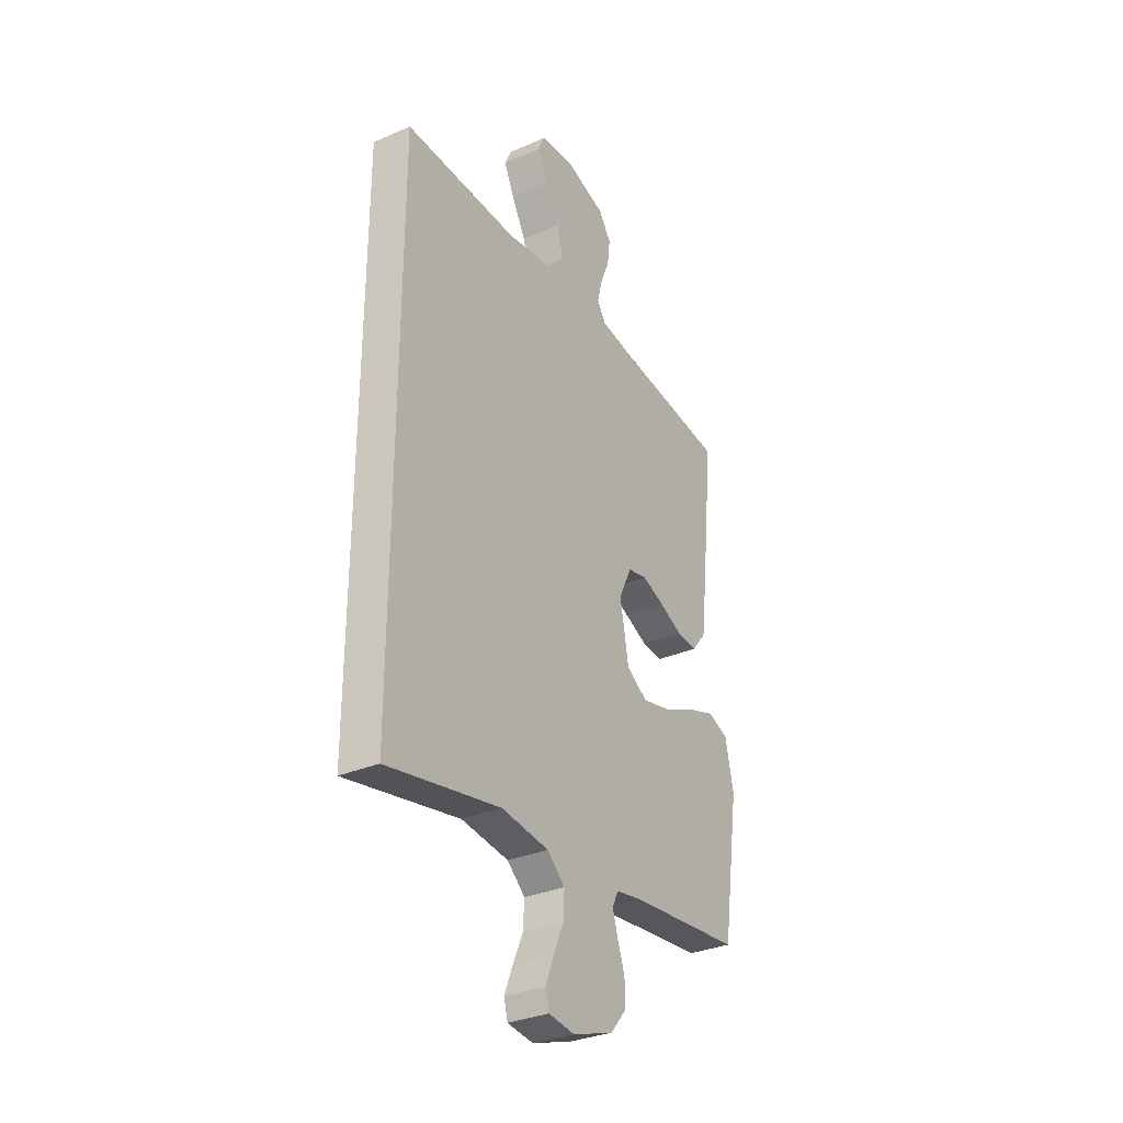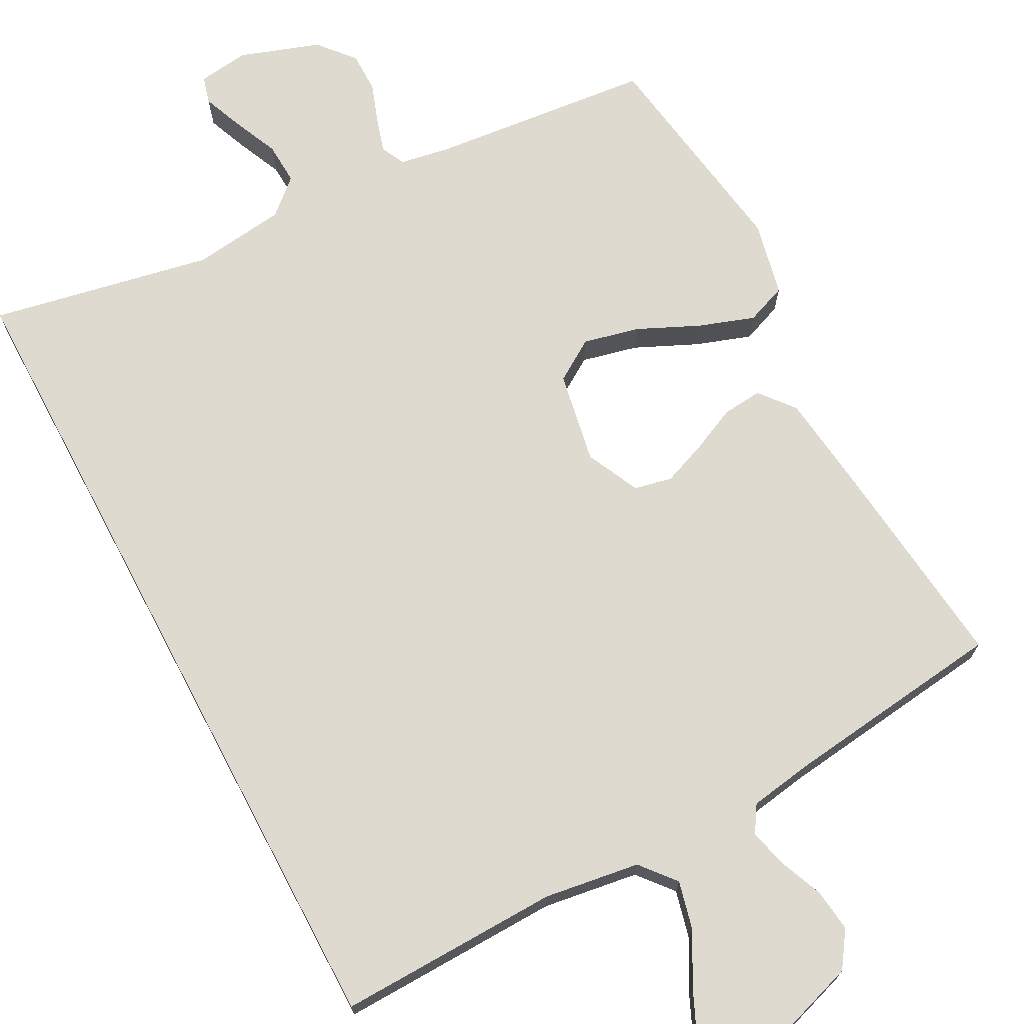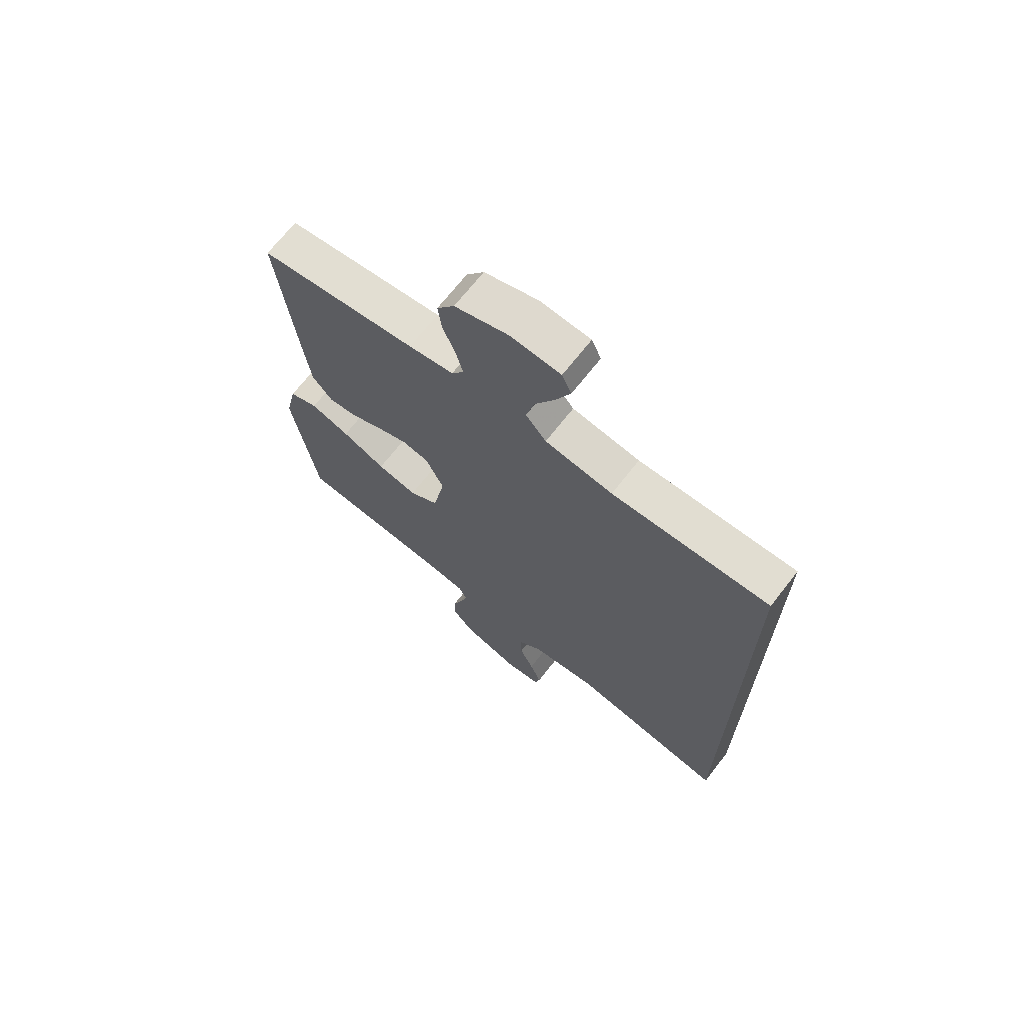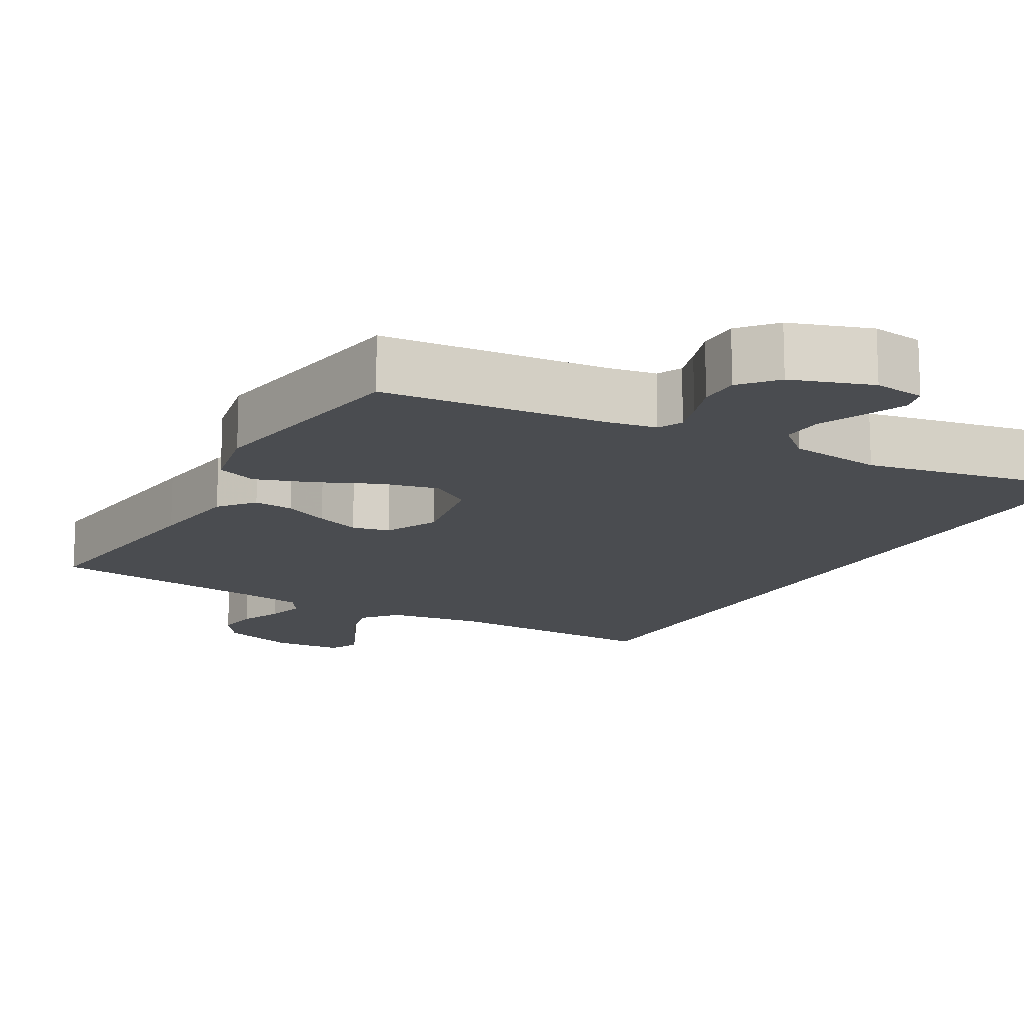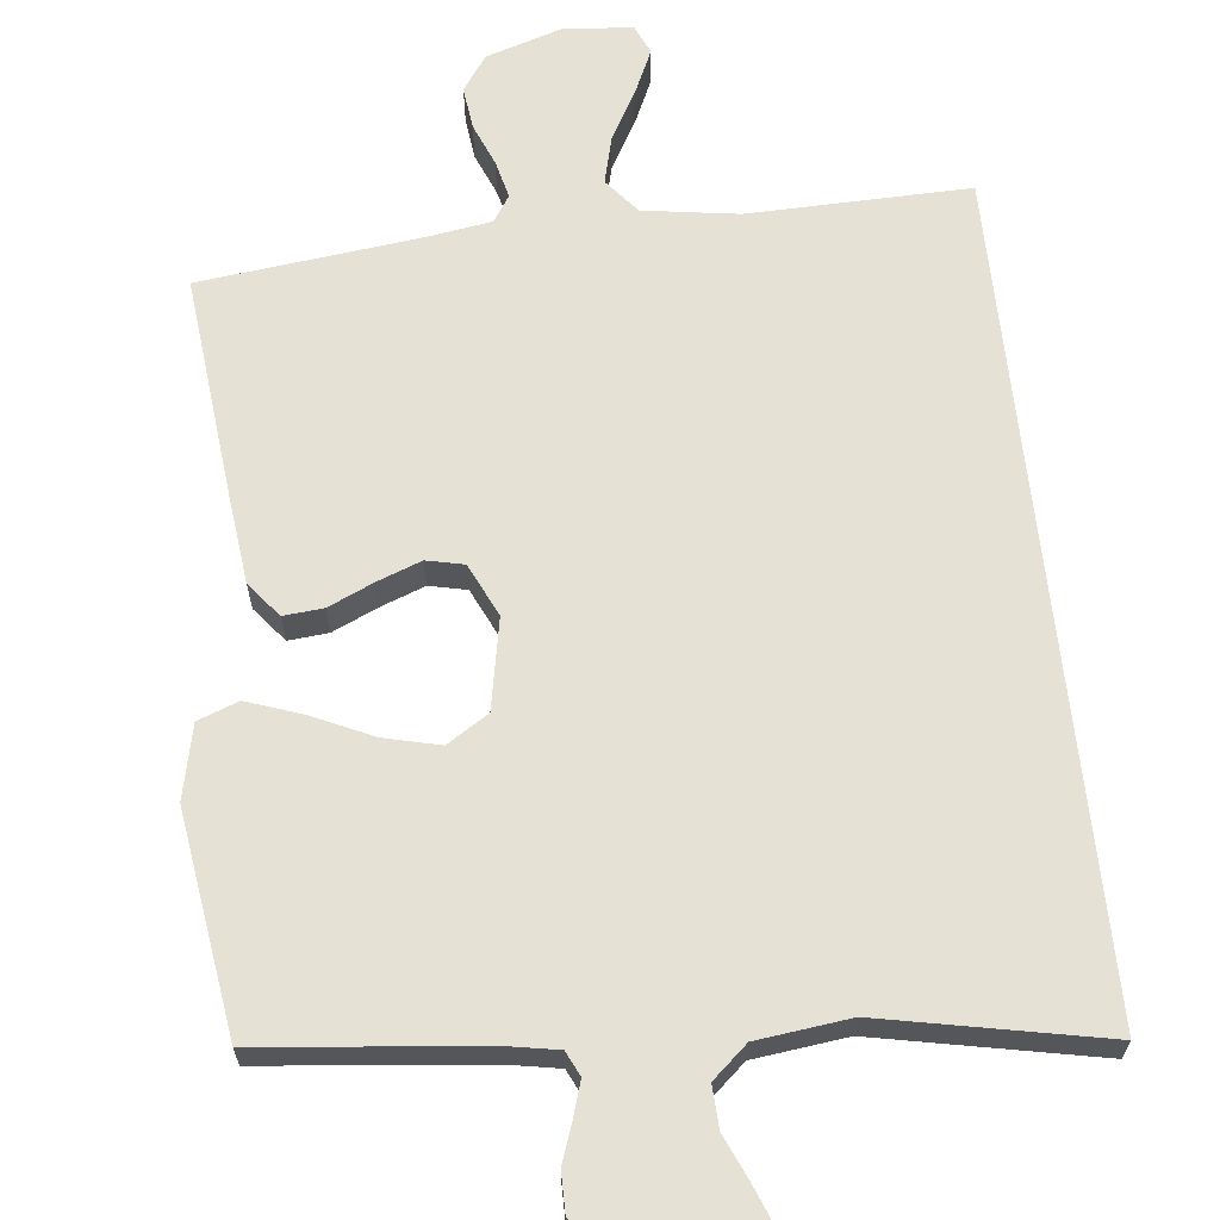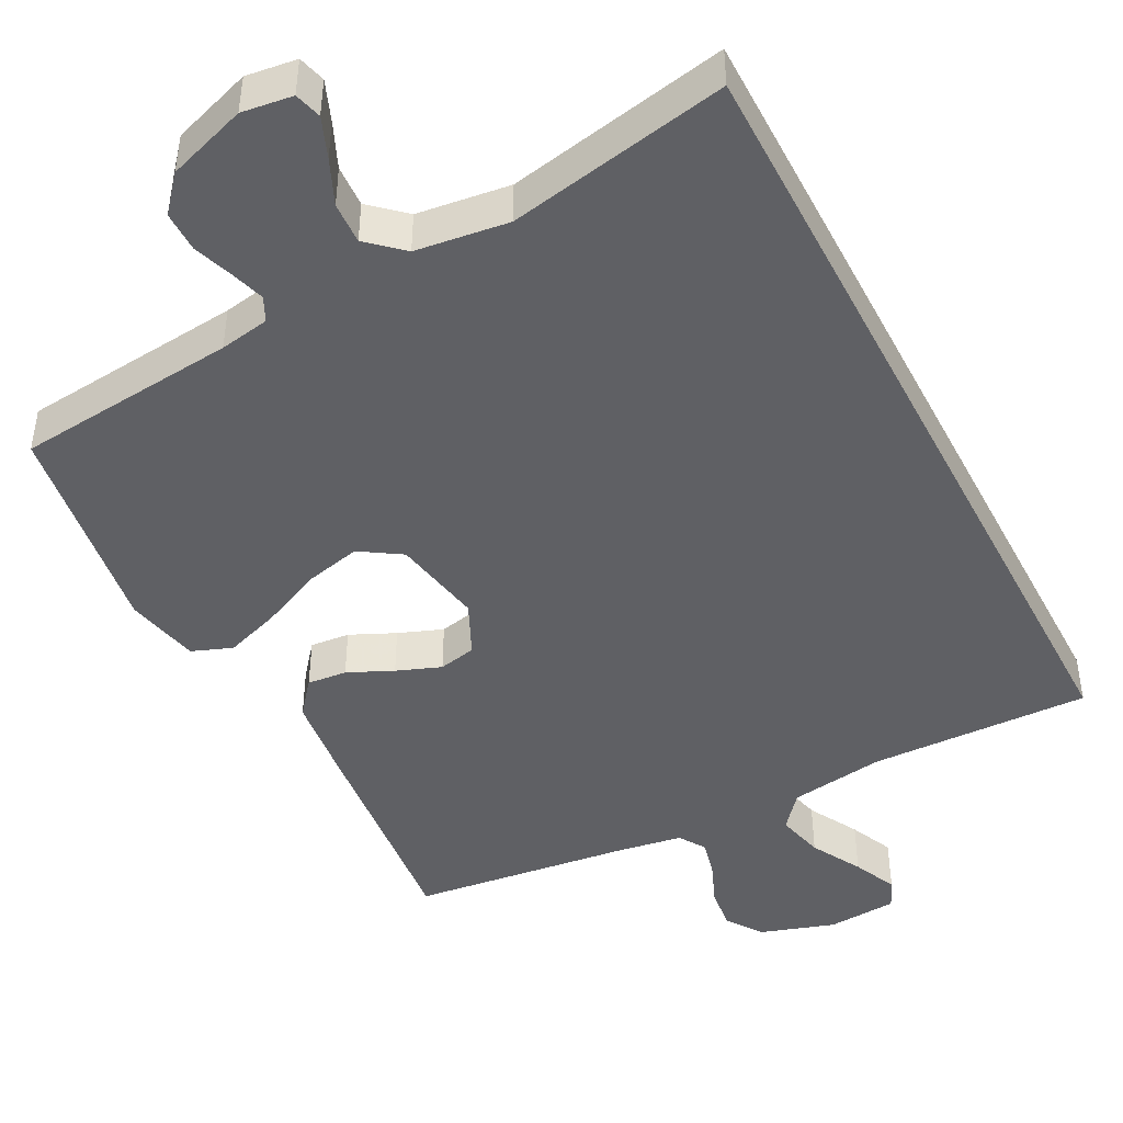
<metadata>
{"format":"obj","ext":"obj","renderer":"f3d","projection":"perspective","resolution":1024,"background":"white","views":[{"elev":-32.0,"azim":-58.7,"up":"+Z"},{"elev":70.9,"azim":-28.0,"up":"+Y"},{"elev":69.4,"azim":-142.0,"up":"+Z"},{"elev":-15.0,"azim":150.2,"up":"+Y"},{"elev":64.6,"azim":174.0,"up":"+Y"},{"elev":-45.1,"azim":-152.5,"up":"+Y"}]}
</metadata>
<code>
v -0.5 0.07 -0.597
v -0.5 0.07 0.537
v -0.2 0.07 0.529
v -0.071 0.07 0.548
v -0.032 0.07 0.595
v -0.048 0.07 0.66
v -0.086 0.07 0.729
v -0.113 0.07 0.789
v -0.095 0.07 0.829
v 0 0.07 0.836
v 0.102 0.07 0.803
v 0.135 0.07 0.755
v 0.128 0.07 0.697
v 0.104 0.07 0.639
v 0.091 0.07 0.587
v 0.114 0.07 0.551
v 0.2 0.07 0.537
v 0.5 0.07 0.5
v 0.468 0.07 0.2
v 0.453 0.07 0.074
v 0.415 0.07 0.027
v 0.361 0.07 0.032
v 0.3 0.07 0.06
v 0.24 0.07 0.083
v 0.189 0.07 0.072
v 0.155 0.07 0
v 0.178 0.07 -0.124
v 0.234 0.07 -0.16
v 0.31 0.07 -0.142
v 0.393 0.07 -0.104
v 0.468 0.07 -0.078
v 0.523 0.07 -0.099
v 0.545 0.07 -0.2
v 0.5 0.07 -0.5
v 0.2 0.07 -0.53
v 0.132 0.07 -0.542
v 0.116 0.07 -0.575
v 0.13 0.07 -0.621
v 0.149 0.07 -0.675
v 0.149 0.07 -0.73
v 0.108 0.07 -0.778
v 0 0.07 -0.815
v -0.069 0.07 -0.806
v -0.079 0.07 -0.769
v -0.057 0.07 -0.714
v -0.03 0.07 -0.653
v -0.027 0.07 -0.596
v -0.074 0.07 -0.554
v -0.2 0.07 -0.538
v -0.5 0 -0.597
v -0.5 0 0.537
v -0.2 0 0.529
v -0.071 0 0.548
v -0.032 0 0.595
v -0.048 0 0.66
v -0.086 0 0.729
v -0.113 0 0.789
v -0.095 0 0.829
v 0 0 0.836
v 0.102 0 0.803
v 0.135 0 0.755
v 0.128 0 0.697
v 0.104 0 0.639
v 0.091 0 0.587
v 0.114 0 0.551
v 0.2 0 0.537
v 0.5 0 0.5
v 0.468 0 0.2
v 0.453 0 0.074
v 0.415 0 0.027
v 0.361 0 0.032
v 0.3 0 0.06
v 0.24 0 0.083
v 0.189 0 0.072
v 0.155 0 0
v 0.178 0 -0.124
v 0.234 0 -0.16
v 0.31 0 -0.142
v 0.393 0 -0.104
v 0.468 0 -0.078
v 0.523 0 -0.099
v 0.545 0 -0.2
v 0.5 0 -0.5
v 0.2 0 -0.53
v 0.132 0 -0.542
v 0.116 0 -0.575
v 0.13 0 -0.621
v 0.149 0 -0.675
v 0.149 0 -0.73
v 0.108 0 -0.778
v 0 0 -0.815
v -0.069 0 -0.806
v -0.079 0 -0.769
v -0.057 0 -0.714
v -0.03 0 -0.653
v -0.027 0 -0.596
v -0.074 0 -0.554
v -0.2 0 -0.538
f 44 45 46
f 43 44 46
f 42 43 46
f 41 42 46
f 40 41 46
f 39 40 46
f 38 39 46
f 37 38 46 47
f 36 37 47 48
f 33 34 35
f 32 33 35
f 31 32 35
f 30 31 35
f 29 30 35
f 36 48 49
f 35 36 49
f 29 35 49
f 28 29 49
f 21 22 23
f 20 21 23
f 19 20 23
f 18 19 23
f 17 18 23
f 16 17 23 24
f 15 16 24 25
f 12 13 14
f 11 12 14
f 10 11 14
f 9 10 14
f 8 9 14
f 7 8 14
f 6 7 14
f 5 6 14 15
f 15 25 26
f 5 15 26
f 4 5 26
f 1 2 3
f 27 28 49 1
f 4 26 27
f 3 4 27
f 1 3 27
f 95 94 93
f 95 93 92
f 95 92 91
f 95 91 90
f 95 90 89
f 95 89 88
f 95 88 87
f 96 95 87 86
f 97 96 86 85
f 84 83 82
f 84 82 81
f 84 81 80
f 84 80 79
f 84 79 78
f 98 97 85
f 98 85 84
f 98 84 78
f 98 78 77
f 72 71 70
f 72 70 69
f 72 69 68
f 72 68 67
f 72 67 66
f 73 72 66 65
f 74 73 65 64
f 63 62 61
f 63 61 60
f 63 60 59
f 63 59 58
f 63 58 57
f 63 57 56
f 63 56 55
f 64 63 55 54
f 75 74 64
f 75 64 54
f 75 54 53
f 52 51 50
f 50 98 77 76
f 76 75 53
f 76 53 52
f 76 52 50
f 1 50 51 2
f 2 51 52 3
f 3 52 53 4
f 4 53 54 5
f 5 54 55 6
f 6 55 56 7
f 7 56 57 8
f 8 57 58 9
f 9 58 59 10
f 10 59 60 11
f 11 60 61 12
f 12 61 62 13
f 13 62 63 14
f 14 63 64 15
f 15 64 65 16
f 16 65 66 17
f 17 66 67 18
f 18 67 68 19
f 19 68 69 20
f 20 69 70 21
f 21 70 71 22
f 22 71 72 23
f 23 72 73 24
f 24 73 74 25
f 25 74 75 26
f 26 75 76 27
f 27 76 77 28
f 28 77 78 29
f 29 78 79 30
f 30 79 80 31
f 31 80 81 32
f 32 81 82 33
f 33 82 83 34
f 34 83 84 35
f 35 84 85 36
f 36 85 86 37
f 37 86 87 38
f 38 87 88 39
f 39 88 89 40
f 40 89 90 41
f 41 90 91 42
f 42 91 92 43
f 43 92 93 44
f 44 93 94 45
f 45 94 95 46
f 46 95 96 47
f 47 96 97 48
f 48 97 98 49
f 49 98 50 1

</code>
